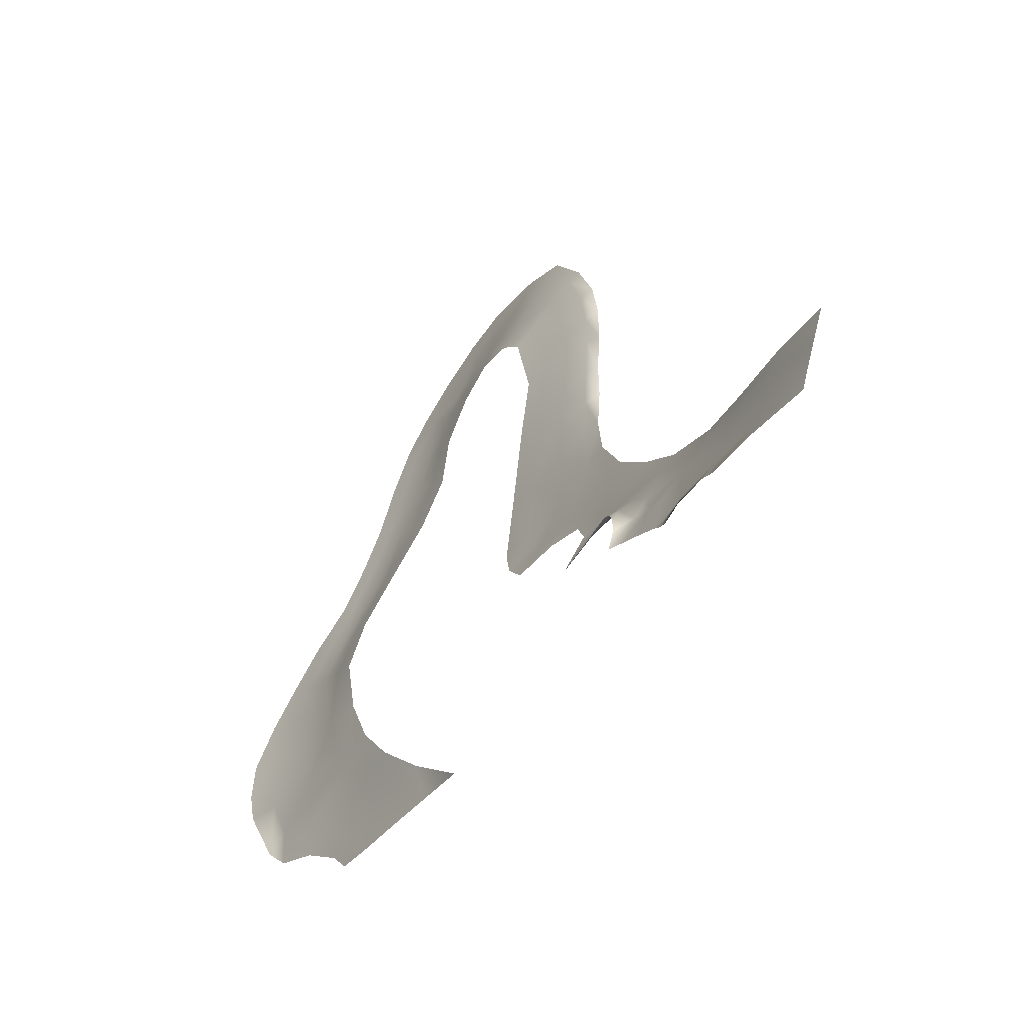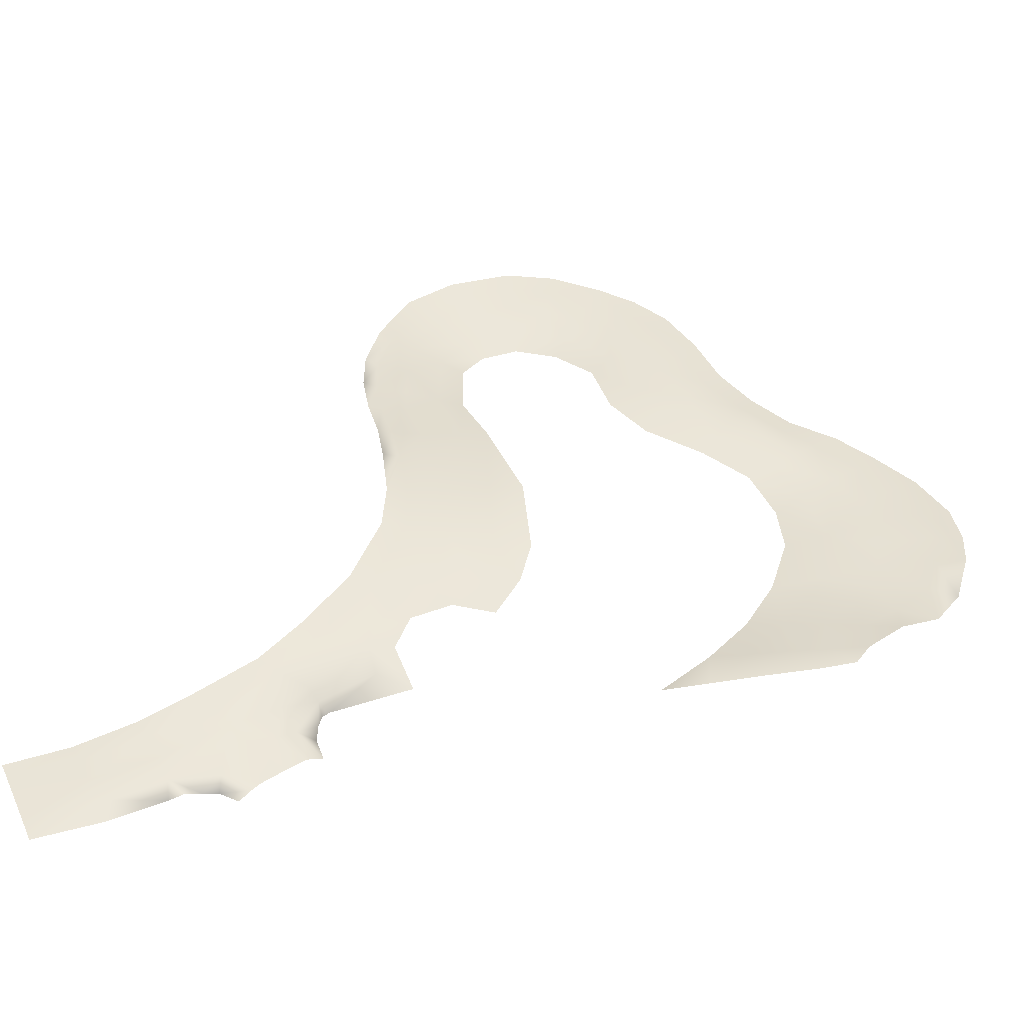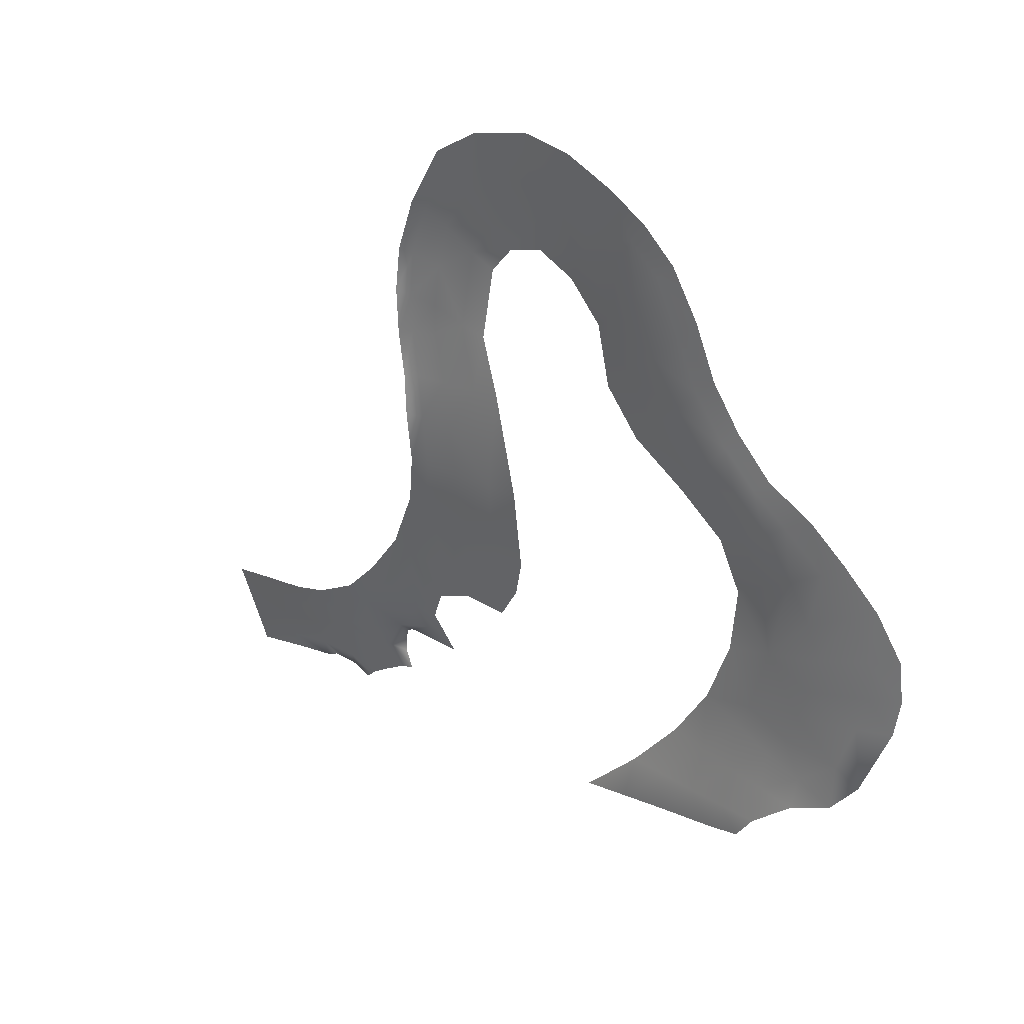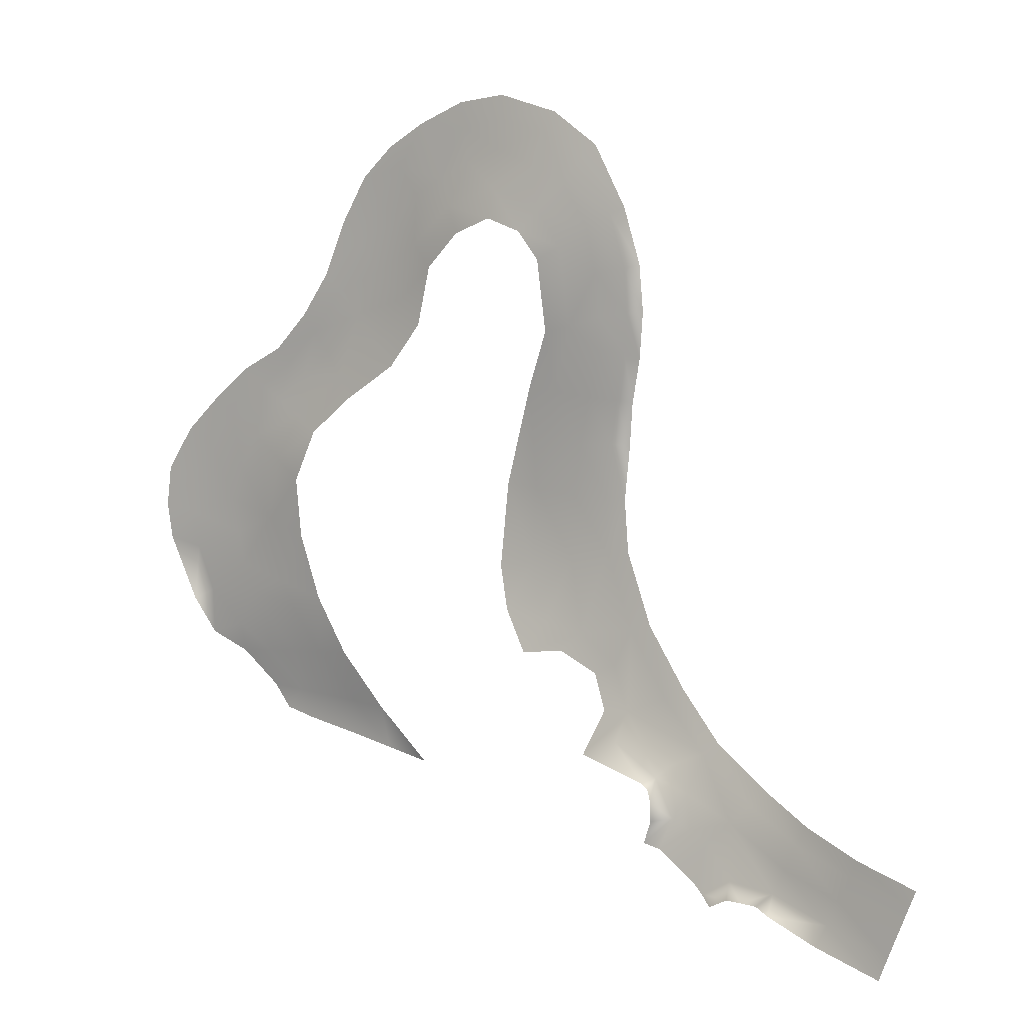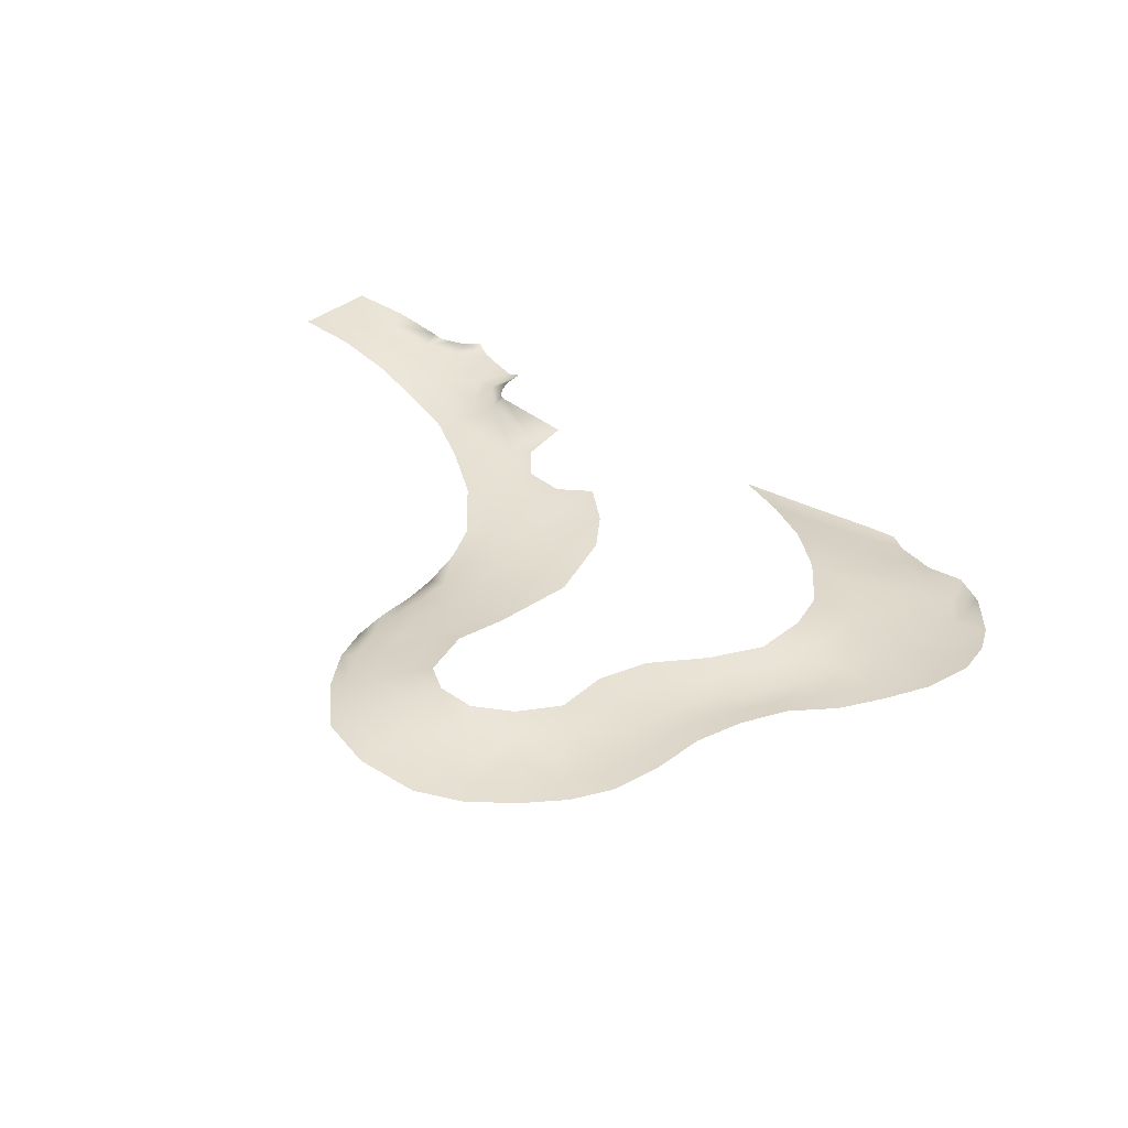
<metadata>
{"format":"obj","ext":"obj","renderer":"f3d","projection":"perspective","resolution":1024,"background":"white","views":[{"elev":-59.1,"azim":-126.6,"up":"+Z"},{"elev":-46.6,"azim":-3.7,"up":"+Z"},{"elev":36.7,"azim":41.4,"up":"+Z"},{"elev":1.1,"azim":-144.9,"up":"+Z"},{"elev":36.6,"azim":19.7,"up":"+Y"}]}
</metadata>
<code>
g OH_B_Object45
v -412.4 -2242 1.973e+04
v -484.5 -2242 1.971e+04
v -461.8 -2230 1.977e+04
v -380.2 -2233 1.978e+04
v -1759 -2121 1.94e+04
v -1872 -2107 1.935e+04
v -1893 -2117 1.94e+04
v -1765 -2130 1.944e+04
v -1464 -2121 1.964e+04
v -1478 -2121 1.963e+04
v -1487 -2138 1.965e+04
v -1299 -2151 1.969e+04
v -1376 -2158 1.972e+04
v -1394 -2177 1.978e+04
v -1136 -2167 1.99e+04
v -1226 -2178 1.99e+04
v -1272 -2188 1.994e+04
v -1085 -2177 1.999e+04
v -1154 -2190 2.001e+04
v -1142 -2191 2.009e+04
v -1062 -2187 2.008e+04
v -1080 -2190 2.026e+04
v -1062 -2187 2.008e+04
v -1142 -2191 2.009e+04
v -1153 -2189 2.025e+04
v -1157 -2158 2.046e+04
v -1080 -2190 2.026e+04
v -1153 -2189 2.025e+04
v -1218 -2162 2.045e+04
v -1212 -2107 2.073e+04
v -1212 -2137 2.058e+04
v -1270 -2140 2.059e+04
v -1262 -2113 2.076e+04
v -1212 -2137 2.058e+04
v -1270 -2140 2.059e+04
v -1168 -2101 2.079e+04
v -1213 -2106 2.084e+04
v -1168 -2101 2.079e+04
v -1213 -2106 2.084e+04
v -1093 -2112 2.089e+04
v -1088 -2103 2.082e+04
v -969.8 -2120 2.086e+04
v -996.4 -2113 2.08e+04
v -866.6 -2133 2.078e+04
v -912.4 -2126 2.073e+04
v -912.4 -2126 2.073e+04
v -866.6 -2133 2.078e+04
v -821.7 -2142 2.067e+04
v -873.9 -2138 2.061e+04
v -749.6 -2146 2.057e+04
v -795.1 -2141 2.052e+04
v -671.6 -2144 2.045e+04
v -795.1 -2141 2.052e+04
v -749.6 -2146 2.057e+04
v -749.6 -2146 2.057e+04
v -640 -2151 2.05e+04
v -671.6 -2144 2.045e+04
v -570.6 -2143 2.037e+04
v -518.5 -2150 2.041e+04
v -459 -2149 2.031e+04
v -519.3 -2142 2.026e+04
v -417.1 -2168 2.018e+04
v -512.9 -2167 2.014e+04
v -619.7 -2192 1.987e+04
v -539.7 -2201 1.987e+04
v -625 -2222 1.976e+04
v -706.7 -2217 1.975e+04
v -554.3 -2179 1.999e+04
v -469.8 -2188 1.997e+04
v -445.4 -2181 2.003e+04
v -445.4 -2181 2.003e+04
v -512.9 -2167 2.014e+04
v -2012 -2102 1.931e+04
v -2031 -2101 1.935e+04
v -1893 -2117 1.94e+04
v -1872 -2107 1.935e+04
v -1919 -2116 1.945e+04
v -1791 -2132 1.949e+04
v -1658 -2147 1.957e+04
v -1658 -2147 1.957e+04
v -1581 -2170 1.971e+04
v -1555 -2152 1.962e+04
v -1509 -2154 1.968e+04
v -1581 -2170 1.971e+04
v -1483 -2181 1.981e+04
v -1395 -2190 1.995e+04
v -1358 -2182 1.988e+04
v -1395 -2190 1.995e+04
v -1330 -2197 2.011e+04
v -1240 -2196 2.01e+04
v -1330 -2193 2.023e+04
v -1253 -2189 2.023e+04
v -1330 -2193 2.023e+04
v -1349 -2187 2.034e+04
v -1276 -2177 2.034e+04
v -1253 -2189 2.023e+04
v -1369 -2175 2.043e+04
v -1395 -2161 2.053e+04
v -1339 -2150 2.054e+04
v -1303 -2166 2.044e+04
v -1395 -2161 2.053e+04
v -1407 -2152 2.061e+04
v -1344 -2144 2.061e+04
v -1339 -2150 2.054e+04
v -1408 -2140 2.071e+04
v -1341 -2132 2.07e+04
v -1381 -2127 2.082e+04
v -1318 -2117 2.094e+04
v -1272 -2112 2.089e+04
v -1272 -2112 2.089e+04
v -1328 -2120 2.079e+04
v -1381 -2127 2.082e+04
v -1272 -2112 2.089e+04
v -1318 -2117 2.094e+04
v -1223 -2118 2.1e+04
v -1188 -2114 2.094e+04
v -1101 -2121 2.097e+04
v -1105 -2122 2.104e+04
v -1007 -2126 2.103e+04
v -1007 -2126 2.103e+04
v -1016 -2127 2.095e+04
v -1101 -2121 2.097e+04
v -943.3 -2127 2.092e+04
v -909.3 -2127 2.1e+04
v -831.5 -2132 2.095e+04
v -871.3 -2134 2.089e+04
v -811.6 -2140 2.084e+04
v -762.5 -2135 2.09e+04
v -703.1 -2141 2.08e+04
v -758.5 -2147 2.073e+04
v -648.5 -2144 2.069e+04
v -694.3 -2150 2.064e+04
v -569.5 -2149 2.06e+04
v -569.5 -2149 2.06e+04
v -603.2 -2157 2.055e+04
v -694.3 -2150 2.064e+04
v -495.4 -2152 2.054e+04
v -532.2 -2159 2.05e+04
v -414.3 -2151 2.048e+04
v -321.2 -2150 2.042e+04
v -388.3 -2157 2.037e+04
v -388.3 -2157 2.037e+04
v -455.3 -2158 2.045e+04
v -414.3 -2151 2.048e+04
v -247.5 -2153 2.035e+04
v -333.7 -2163 2.029e+04
v -304.5 -2168 2.022e+04
v -192.9 -2155 2.027e+04
v -181.8 -2164 2.019e+04
v -312.9 -2178 2.014e+04
v -459.8 -2210 1.987e+04
v -379.8 -2213 1.986e+04
v -543.4 -2227 1.977e+04
v -385.3 -2196 1.995e+04
v -300.8 -2199 1.993e+04
v -379.8 -2213 1.986e+04
v -385.3 -2196 1.995e+04
v -325 -2183 2.007e+04
v -193.8 -2171 2.011e+04
v -220.5 -2191 2e+04
v -347.5 -2189 2e+04
v -1246 -2123 2.104e+04
v -1110 -2123 2.109e+04
v -1440 -2148 2.071e+04
v -1412 -2134 2.083e+04
v -1440 -2148 2.071e+04
v -1387 -2196 2.034e+04
v -1402 -2184 2.043e+04
v -890.2 -2127 2.104e+04
v -1007 -2126 2.103e+04
v -1007 -2126 2.103e+04
v -999.9 -2125 2.108e+04
v -890.2 -2127 2.104e+04
v -729.3 -2131 2.094e+04
v -762.5 -2135 2.09e+04
v -803.3 -2129 2.1e+04
v -463.5 -2144 2.057e+04
v -362.1 -2144 2.052e+04
v -463.5 -2144 2.057e+04
v -193.4 -2143 2.038e+04
v -130 -2142 2.029e+04
v -118.9 -2159 2.013e+04
v -193.8 -2171 2.011e+04
v -113.4 -2149 2.021e+04
v -216.3 -2201 1.99e+04
v -162.4 -2192 1.998e+04
v -1340 -2171 1.978e+04
v -1312 -2180 1.986e+04
v -1312 -2180 1.986e+04
v -1272 -2188 1.994e+04
v -1485 -2121 1.957e+04
v -1469 -2121 1.952e+04
v -1527 -2139 1.957e+04
v -1485 -2121 1.96e+04
v -1501 -2129 1.951e+04
v -1464 -2121 1.964e+04
v -1487 -2138 1.965e+04
v -1700 -2155 1.961e+04
v -1509 -2154 1.968e+04
v -1663 -2134 1.946e+04
v -1664 -2121 1.942e+04
v -1696 -2121 1.942e+04
v -1609 -2139 1.953e+04
v -1568 -2139 1.955e+04
v -1609 -2139 1.953e+04
v -1732 -2121 1.942e+04
v -2054 -2101 1.94e+04
v -1919 -2116 1.945e+04
v -612.4 -2242 1.968e+04
v -712.4 -2242 1.966e+04
v -625 -2222 1.976e+04
v -612.4 -2242 1.968e+04
v -1526 -2185 1.983e+04
v -1440 -2191 1.996e+04
v -1381 -2199 2.011e+04
v -1381 -2199 2.011e+04
v -1374 -2197 2.022e+04
v -1374 -2197 2.022e+04
v -1402 -2184 2.043e+04
v -1426 -2172 2.052e+04
v -1395 -2161 2.053e+04
v -1442 -2160 2.062e+04
v -1407 -2152 2.061e+04
v -1349 -2122 2.096e+04
v -1440 -2148 2.071e+04
v -1408 -2140 2.071e+04
v -1349 -2122 2.096e+04
v -1105 -2122 2.104e+04
v -1110 -2123 2.109e+04
v -943.3 -2127 2.092e+04
v -664.9 -2134 2.084e+04
v -664.9 -2134 2.084e+04
v -811.6 -2140 2.084e+04
v -613.2 -2138 2.073e+04
v -545.3 -2141 2.064e+04
v -545.3 -2141 2.064e+04
v -278 -2143 2.046e+04
v -299.8 -2217 1.986e+04
v -380.2 -2233 1.978e+04
v -162.4 -2192 1.998e+04
v -312.9 -2178 2.014e+04
v -1944 -2115 1.95e+04
v -1962 -2112 1.953e+04
v -1837 -2137 1.958e+04
v -1817 -2134 1.954e+04
v -1729 -2162 1.964e+04
v -1700 -2155 1.961e+04
v -1729 -2162 1.964e+04
v -1612 -2176 1.973e+04
v -1526 -2185 1.983e+04
v -1483 -2181 1.981e+04
v -969.8 -2120 2.086e+04
v -866.6 -2133 2.078e+04
v -866.6 -2133 2.078e+04
v -821.7 -2142 2.067e+04
v -749.6 -2146 2.057e+04
v -333.7 -2163 2.029e+04
v -812.4 -2242 1.963e+04
v -706.7 -2217 1.975e+04
v -469.8 -2188 1.997e+04
v -1153 -2189 2.025e+04
v -1276 -2177 2.034e+04
v -1303 -2166 2.044e+04
v -1339 -2150 2.054e+04
v -1188 -2114 2.094e+04
v -1182 -2185 1.996e+04
v -2076 -2101 1.945e+04
v -2091 -2101 1.949e+04
v -1962 -2112 1.953e+04
v -1944 -2115 1.95e+04
v -304.5 -2168 2.022e+04
v -1272 -2112 2.089e+04
v -1153 -2189 2.025e+04
v -1603 -2127 1.943e+04
v -1625 -2121 1.94e+04
v -1588 -2128 1.944e+04
v -1544 -2129 1.948e+04
v -1588 -2128 1.944e+04
f 52 53 54
f 140 141 139
f 141 140 146
f 145 146 140
f 146 145 147
f 148 147 145
f 147 148 149
f 184 149 148
f 149 184 182
f 148 181 184
f 181 148 180
f 145 180 148
f 180 145 237
f 140 237 145
f 237 140 178
f 139 178 140
f 178 139 177
f 183 182 240
f 182 183 149
f 150 149 183
f 149 150 147
f 143 144 142
f 144 143 137
f 138 137 143
f 137 138 134
f 135 134 138
f 134 135 136
f 56 136 135
f 136 56 55
f 57 55 56
f 59 143 142
f 143 59 138
f 56 138 59
f 138 56 135
f 144 137 179
f 134 179 137
f 179 134 236
f 57 56 58
f 59 58 56
f 58 59 60
f 142 60 59
f 60 142 62
f 257 62 142
f 62 257 271
f 62 271 241
f 58 60 61
f 62 61 60
f 61 62 63
f 71 63 62
f 158 241 159
f 241 158 62
f 71 62 158
f 160 159 186
f 159 160 158
f 161 158 160
f 158 161 71
f 260 71 161
f 161 154 260
f 154 161 155
f 160 155 161
f 155 160 185
f 186 185 160
f 185 238 155
f 156 155 238
f 155 156 154
f 156 238 239
f 101 102 103
f 106 103 102
f 103 106 32
f 33 32 106
f 32 33 30
f 36 30 33
f 104 103 32
f 103 104 101
f 30 31 32
f 33 37 36
f 37 33 111
f 106 111 33
f 111 106 105
f 102 105 106
f 111 110 37
f 110 111 112
f 105 112 111
f 112 105 166
f 10 194 11
f 193 11 194
f 11 193 82
f 204 82 193
f 82 204 80
f 203 80 204
f 194 191 193
f 9 10 11
f 191 192 193
f 195 193 192
f 193 195 204
f 277 204 195
f 204 277 203
f 278 203 277
f 81 80 198
f 80 81 82
f 199 82 81
f 82 199 11
f 198 249 81
f 249 198 248
f 250 81 249
f 81 250 251
f 89 88 216
f 88 89 17
f 90 17 89
f 17 90 266
f 19 266 90
f 266 19 18
f 20 18 19
f 18 20 21
f 92 261 90
f 20 90 261
f 90 20 19
f 92 90 89
f 216 217 89
f 91 89 217
f 89 91 92
f 17 16 188
f 16 17 15
f 266 15 17
f 15 266 18
f 1 2 3
f 153 3 2
f 3 153 151
f 65 151 153
f 151 65 69
f 68 69 65
f 69 68 70
f 72 70 68
f 2 212 153
f 66 153 212
f 153 66 65
f 64 65 66
f 65 64 68
f 66 67 64
f 69 157 151
f 152 151 157
f 151 152 3
f 4 3 152
f 3 4 1
f 268 269 267
f 270 267 269
f 267 270 207
f 208 207 270
f 207 208 74
f 75 74 208
f 74 75 73
f 76 73 75
f 243 244 242
f 245 242 244
f 242 245 77
f 78 77 245
f 77 78 7
f 8 7 78
f 7 8 5
f 206 5 8
f 245 244 246
f 5 6 7
f 8 78 79
f 245 79 78
f 79 245 247
f 246 247 245
f 8 202 206
f 202 8 200
f 79 200 8
f 200 79 205
f 201 202 200
f 205 276 200
f 274 200 276
f 200 274 201
f 275 201 274
f 121 120 230
f 120 121 122
f 40 122 121
f 122 40 265
f 39 265 40
f 265 39 272
f 40 121 42
f 230 42 121
f 38 39 40
f 41 40 42
f 40 41 38
f 42 43 41
f 43 42 44
f 44 45 43
f 170 169 124
f 125 124 169
f 124 125 123
f 126 123 125
f 123 126 252
f 253 252 126
f 170 124 123
f 169 176 125
f 174 125 176
f 253 126 233
f 125 233 126
f 233 125 175
f 174 175 125
f 175 174 231
f 129 128 232
f 128 129 127
f 130 127 129
f 127 130 254
f 255 254 130
f 232 234 129
f 131 129 234
f 129 131 130
f 132 130 131
f 130 132 255
f 256 255 132
f 234 235 131
f 133 131 235
f 131 133 132
f 27 28 26
f 29 26 28
f 26 29 34
f 35 34 29
f 264 35 263
f 29 263 35
f 263 29 262
f 28 262 29
f 14 84 85
f 84 14 83
f 197 83 14
f 197 14 13
f 12 13 14
f 13 12 196
f 196 197 13
f 187 12 14
f 14 189 187
f 189 14 87
f 86 87 14
f 87 86 190
f 189 87 190
f 14 85 86
f 214 86 85
f 86 214 215
f 85 213 214
f 118 162 163
f 162 118 115
f 117 115 118
f 115 117 116
f 117 118 119
f 227 162 114
f 115 114 162
f 114 115 113
f 116 113 115
f 164 165 107
f 108 107 165
f 107 108 109
f 165 224 108
f 97 168 98
f 168 97 167
f 94 167 97
f 167 94 218
f 93 218 94
f 98 99 97
f 100 97 99
f 97 100 94
f 95 94 100
f 94 95 93
f 96 93 95
f 273 96 95
f 225 226 222
f 223 222 226
f 222 223 220
f 221 220 223
f 220 221 219
f 172 228 229
f 228 172 171
f 173 171 172
f 258 259 210
f 211 210 259
f 210 211 209
f 48 46 47
f 46 48 49
f 50 49 48
f 49 50 51
f 24 22 23
f 22 24 25

</code>
